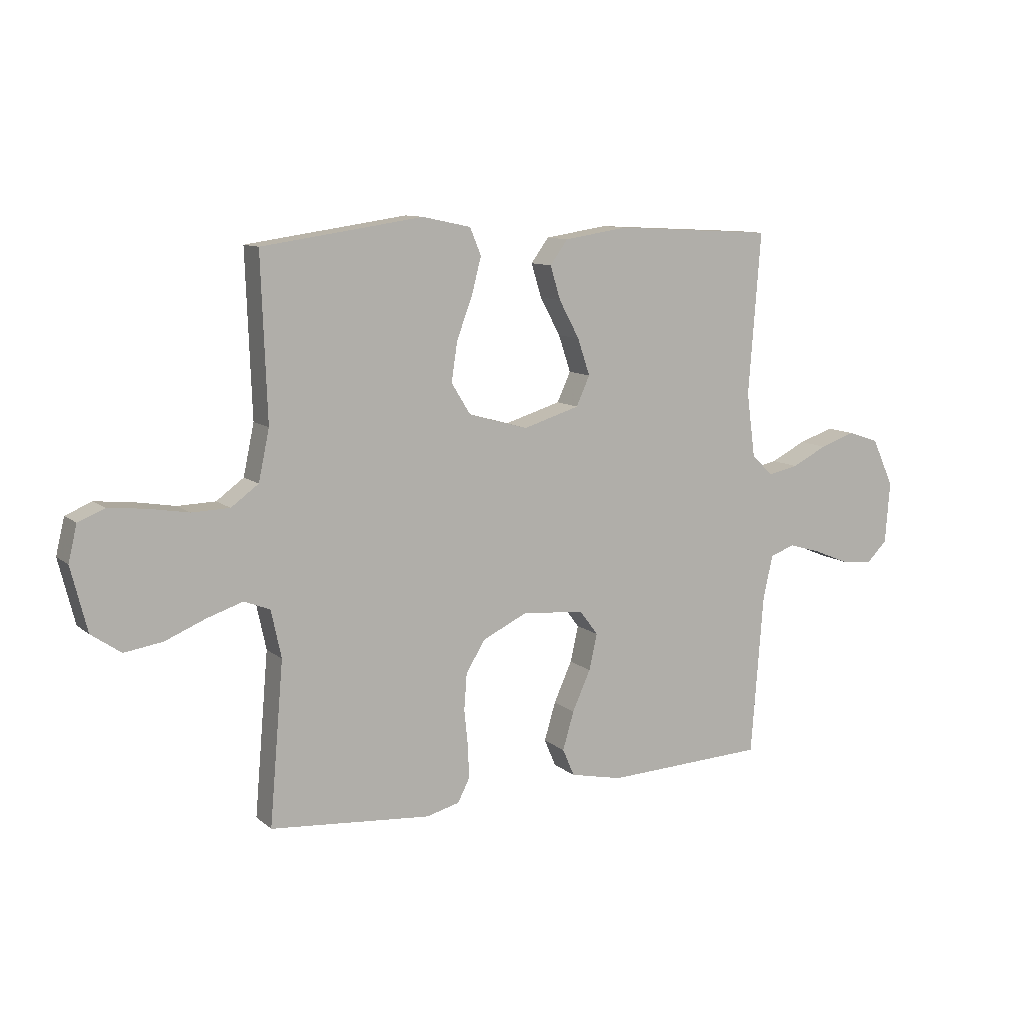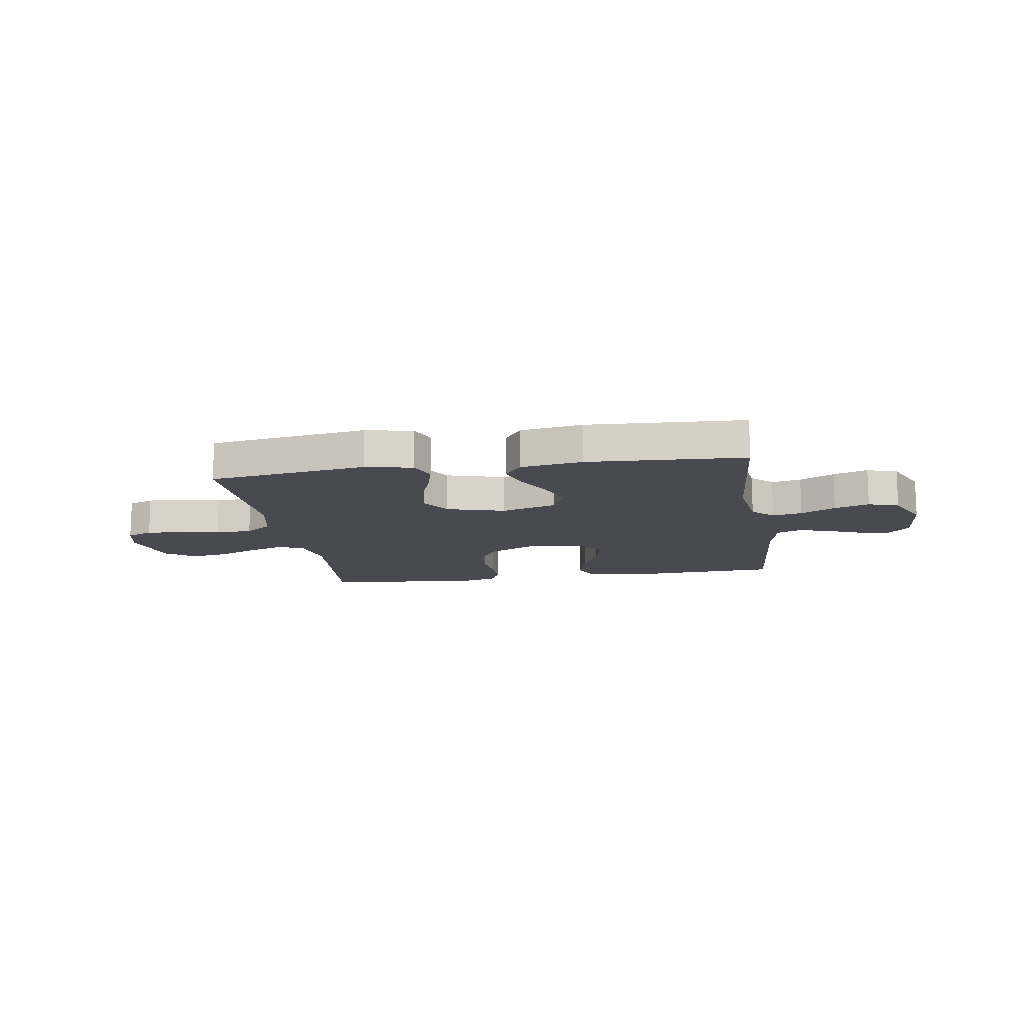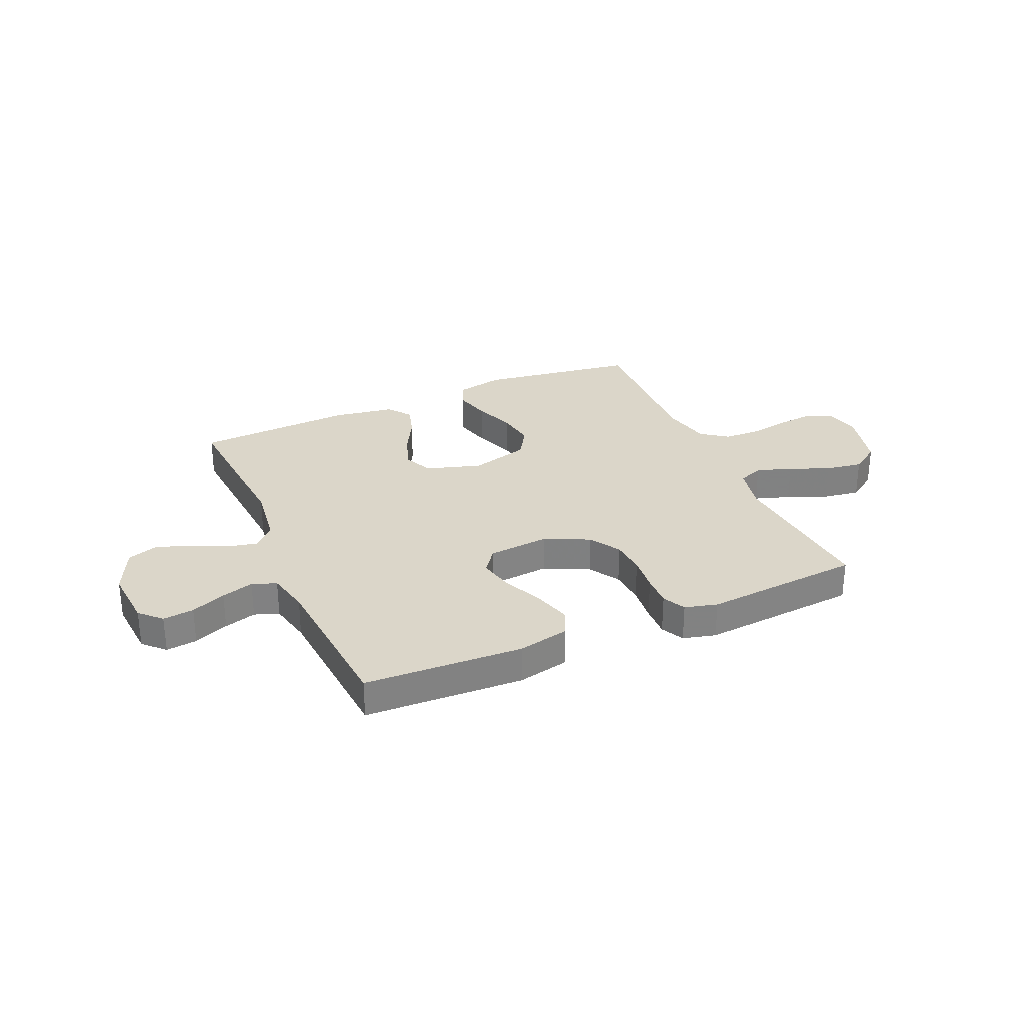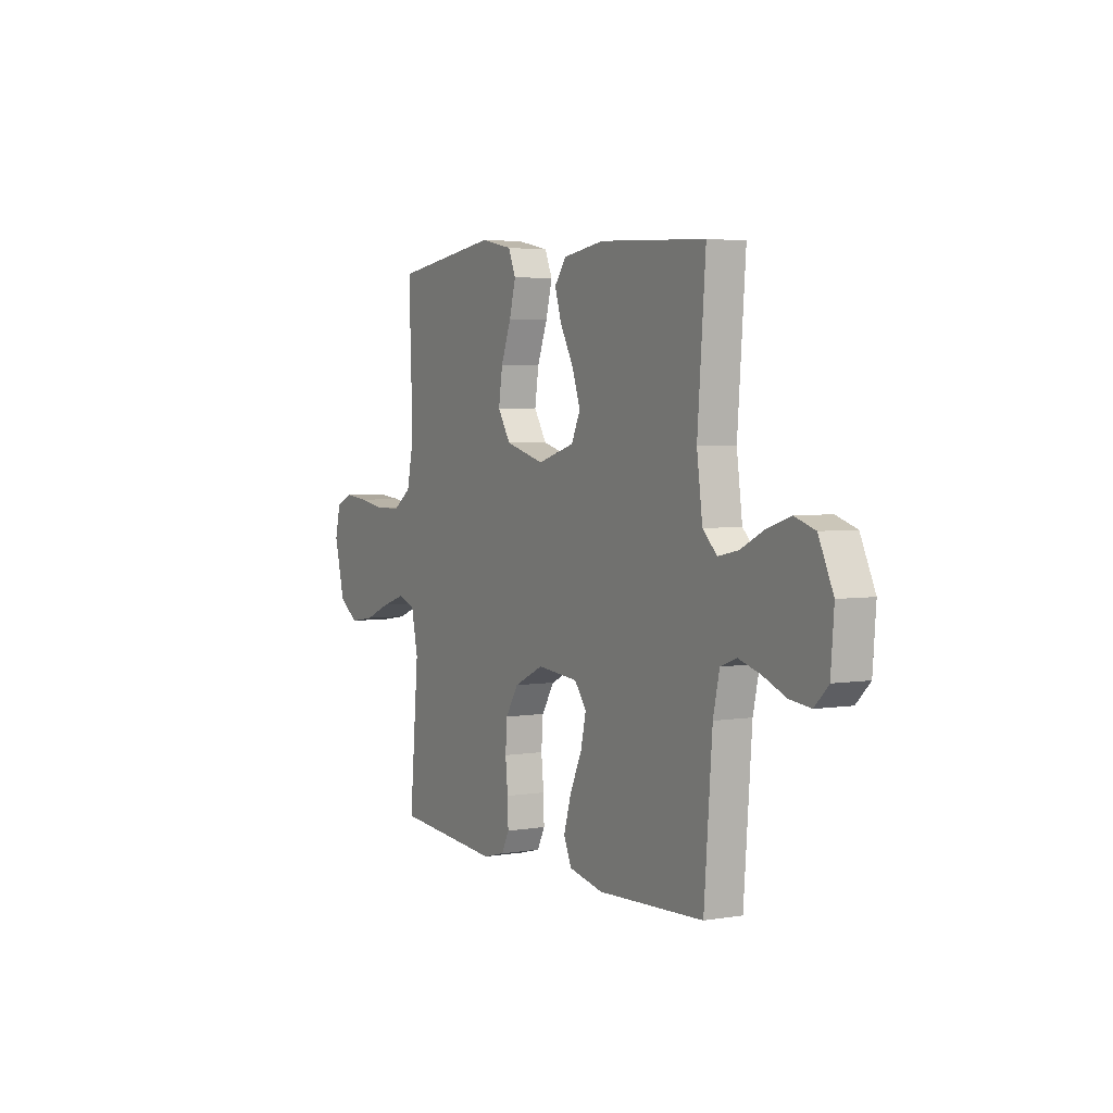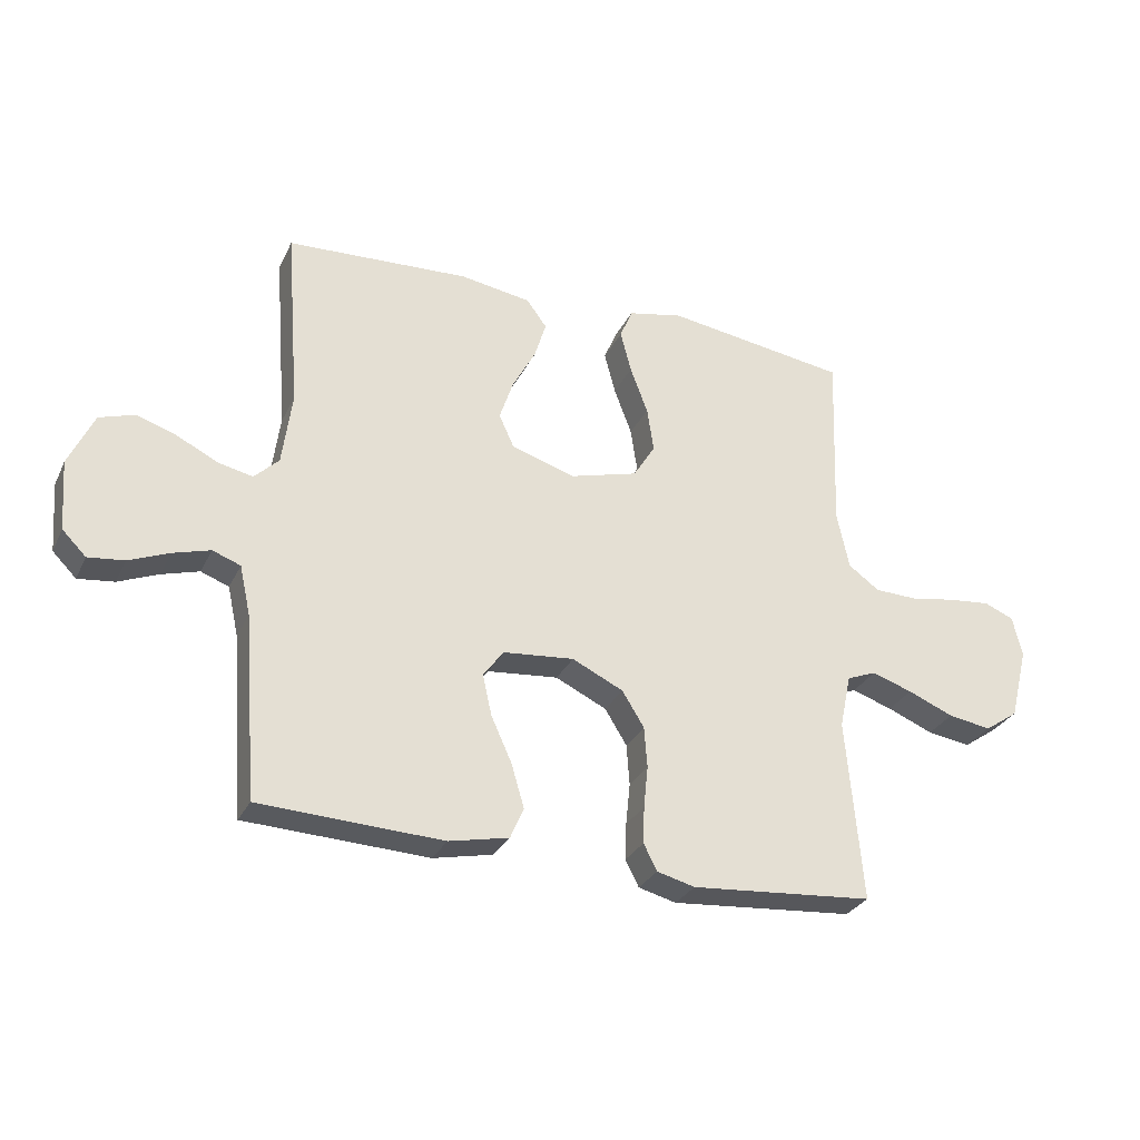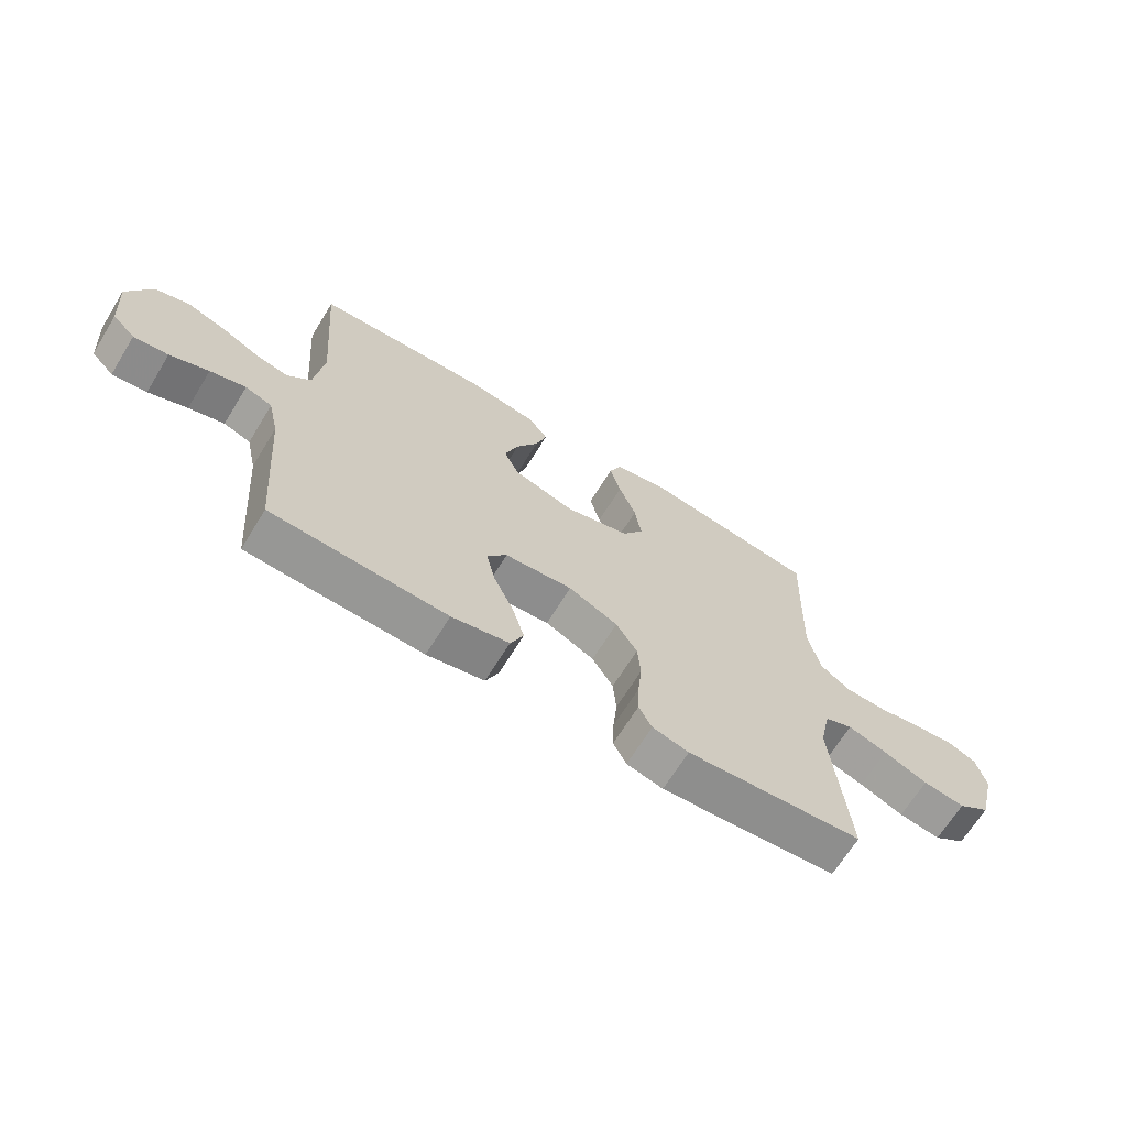
<metadata>
{"format":"obj","ext":"obj","renderer":"f3d","projection":"perspective","resolution":1024,"background":"white","views":[{"elev":10.3,"azim":-28.2,"up":"+Z"},{"elev":-13.5,"azim":8.9,"up":"+Y"},{"elev":29.8,"azim":156.4,"up":"+Y"},{"elev":3.7,"azim":60.9,"up":"+Z"},{"elev":-29.5,"azim":157.9,"up":"+Z"},{"elev":-67.1,"azim":148.4,"up":"+Z"}]}
</metadata>
<code>
v 0.5 0.07 0.5
v 0.477 0.07 0.2
v 0.493 0.07 0.08
v 0.533 0.07 0.041
v 0.59 0.07 0.053
v 0.656 0.07 0.086
v 0.722 0.07 0.108
v 0.78 0.07 0.089
v 0.821 0.07 0
v 0.812 0.07 -0.115
v 0.773 0.07 -0.154
v 0.714 0.07 -0.147
v 0.648 0.07 -0.12
v 0.587 0.07 -0.102
v 0.541 0.07 -0.119
v 0.523 0.07 -0.2
v 0.5 0.07 -0.5
v 0.2 0.07 -0.513
v 0.102 0.07 -0.492
v 0.08 0.07 -0.441
v 0.101 0.07 -0.37
v 0.135 0.07 -0.295
v 0.15 0.07 -0.228
v 0.116 0.07 -0.183
v 0 0.07 -0.172
v -0.084 0.07 -0.212
v -0.12 0.07 -0.27
v -0.125 0.07 -0.337
v -0.118 0.07 -0.406
v -0.116 0.07 -0.466
v -0.138 0.07 -0.509
v -0.2 0.07 -0.525
v -0.5 0.07 -0.5
v -0.474 0.07 -0.2
v -0.493 0.07 -0.112
v -0.541 0.07 -0.093
v -0.608 0.07 -0.115
v -0.683 0.07 -0.146
v -0.754 0.07 -0.157
v -0.809 0.07 -0.119
v -0.839 0.07 0
v -0.823 0.07 0.067
v -0.774 0.07 0.087
v -0.706 0.07 0.08
v -0.63 0.07 0.067
v -0.56 0.07 0.069
v -0.509 0.07 0.106
v -0.489 0.07 0.2
v -0.5 0.07 0.5
v -0.2 0.07 0.543
v -0.11 0.07 0.524
v -0.089 0.07 0.474
v -0.107 0.07 0.405
v -0.136 0.07 0.328
v -0.147 0.07 0.255
v -0.111 0.07 0.197
v 0 0.07 0.166
v 0.105 0.07 0.198
v 0.13 0.07 0.253
v 0.107 0.07 0.321
v 0.069 0.07 0.391
v 0.05 0.07 0.453
v 0.083 0.07 0.498
v 0.2 0.07 0.516
v 0.5 0 0.5
v 0.477 0 0.2
v 0.493 0 0.08
v 0.533 0 0.041
v 0.59 0 0.053
v 0.656 0 0.086
v 0.722 0 0.108
v 0.78 0 0.089
v 0.821 0 0
v 0.812 0 -0.115
v 0.773 0 -0.154
v 0.714 0 -0.147
v 0.648 0 -0.12
v 0.587 0 -0.102
v 0.541 0 -0.119
v 0.523 0 -0.2
v 0.5 0 -0.5
v 0.2 0 -0.513
v 0.102 0 -0.492
v 0.08 0 -0.441
v 0.101 0 -0.37
v 0.135 0 -0.295
v 0.15 0 -0.228
v 0.116 0 -0.183
v 0 0 -0.172
v -0.084 0 -0.212
v -0.12 0 -0.27
v -0.125 0 -0.337
v -0.118 0 -0.406
v -0.116 0 -0.466
v -0.138 0 -0.509
v -0.2 0 -0.525
v -0.5 0 -0.5
v -0.474 0 -0.2
v -0.493 0 -0.112
v -0.541 0 -0.093
v -0.608 0 -0.115
v -0.683 0 -0.146
v -0.754 0 -0.157
v -0.809 0 -0.119
v -0.839 0 0
v -0.823 0 0.067
v -0.774 0 0.087
v -0.706 0 0.08
v -0.63 0 0.067
v -0.56 0 0.069
v -0.509 0 0.106
v -0.489 0 0.2
v -0.5 0 0.5
v -0.2 0 0.543
v -0.11 0 0.524
v -0.089 0 0.474
v -0.107 0 0.405
v -0.136 0 0.328
v -0.147 0 0.255
v -0.111 0 0.197
v 0 0 0.166
v 0.105 0 0.198
v 0.13 0 0.253
v 0.107 0 0.321
v 0.069 0 0.391
v 0.05 0 0.453
v 0.083 0 0.498
v 0.2 0 0.516
f 64 1 2
f 63 64 2
f 62 63 2
f 61 62 2
f 60 61 2
f 59 60 2 3
f 58 59 3 4
f 57 58 4
f 52 53 54
f 51 52 54
f 50 51 54
f 49 50 54
f 48 49 54
f 47 48 54 55
f 46 47 55 56
f 43 44 45
f 42 43 45
f 41 42 45
f 40 41 45
f 39 40 45
f 38 39 45
f 37 38 45
f 36 37 45 46
f 46 56 57
f 36 46 57
f 35 36 57
f 32 33 34
f 31 32 34
f 30 31 34
f 29 30 34
f 28 29 34
f 27 28 34 35
f 20 21 22
f 19 20 22
f 18 19 22
f 17 18 22
f 16 17 22
f 15 16 22 23
f 14 15 23 24
f 11 12 13
f 10 11 13
f 9 10 13
f 8 9 13
f 7 8 13
f 6 7 13
f 5 6 13
f 4 5 13 14
f 14 24 25
f 4 14 25
f 57 4 25
f 26 27 35 57
f 25 26 57
f 66 65 128
f 66 128 127
f 66 127 126
f 66 126 125
f 66 125 124
f 67 66 124 123
f 68 67 123 122
f 68 122 121
f 118 117 116
f 118 116 115
f 118 115 114
f 118 114 113
f 118 113 112
f 119 118 112 111
f 120 119 111 110
f 109 108 107
f 109 107 106
f 109 106 105
f 109 105 104
f 109 104 103
f 109 103 102
f 109 102 101
f 110 109 101 100
f 121 120 110
f 121 110 100
f 121 100 99
f 98 97 96
f 98 96 95
f 98 95 94
f 98 94 93
f 98 93 92
f 99 98 92 91
f 86 85 84
f 86 84 83
f 86 83 82
f 86 82 81
f 86 81 80
f 87 86 80 79
f 88 87 79 78
f 77 76 75
f 77 75 74
f 77 74 73
f 77 73 72
f 77 72 71
f 77 71 70
f 77 70 69
f 78 77 69 68
f 89 88 78
f 89 78 68
f 89 68 121
f 121 99 91 90
f 121 90 89
f 1 65 66 2
f 2 66 67 3
f 3 67 68 4
f 4 68 69 5
f 5 69 70 6
f 6 70 71 7
f 7 71 72 8
f 8 72 73 9
f 9 73 74 10
f 10 74 75 11
f 11 75 76 12
f 12 76 77 13
f 13 77 78 14
f 14 78 79 15
f 15 79 80 16
f 16 80 81 17
f 17 81 82 18
f 18 82 83 19
f 19 83 84 20
f 20 84 85 21
f 21 85 86 22
f 22 86 87 23
f 23 87 88 24
f 24 88 89 25
f 25 89 90 26
f 26 90 91 27
f 27 91 92 28
f 28 92 93 29
f 29 93 94 30
f 30 94 95 31
f 31 95 96 32
f 32 96 97 33
f 33 97 98 34
f 34 98 99 35
f 35 99 100 36
f 36 100 101 37
f 37 101 102 38
f 38 102 103 39
f 39 103 104 40
f 40 104 105 41
f 41 105 106 42
f 42 106 107 43
f 43 107 108 44
f 44 108 109 45
f 45 109 110 46
f 46 110 111 47
f 47 111 112 48
f 48 112 113 49
f 49 113 114 50
f 50 114 115 51
f 51 115 116 52
f 52 116 117 53
f 53 117 118 54
f 54 118 119 55
f 55 119 120 56
f 56 120 121 57
f 57 121 122 58
f 58 122 123 59
f 59 123 124 60
f 60 124 125 61
f 61 125 126 62
f 62 126 127 63
f 63 127 128 64
f 64 128 65 1

</code>
